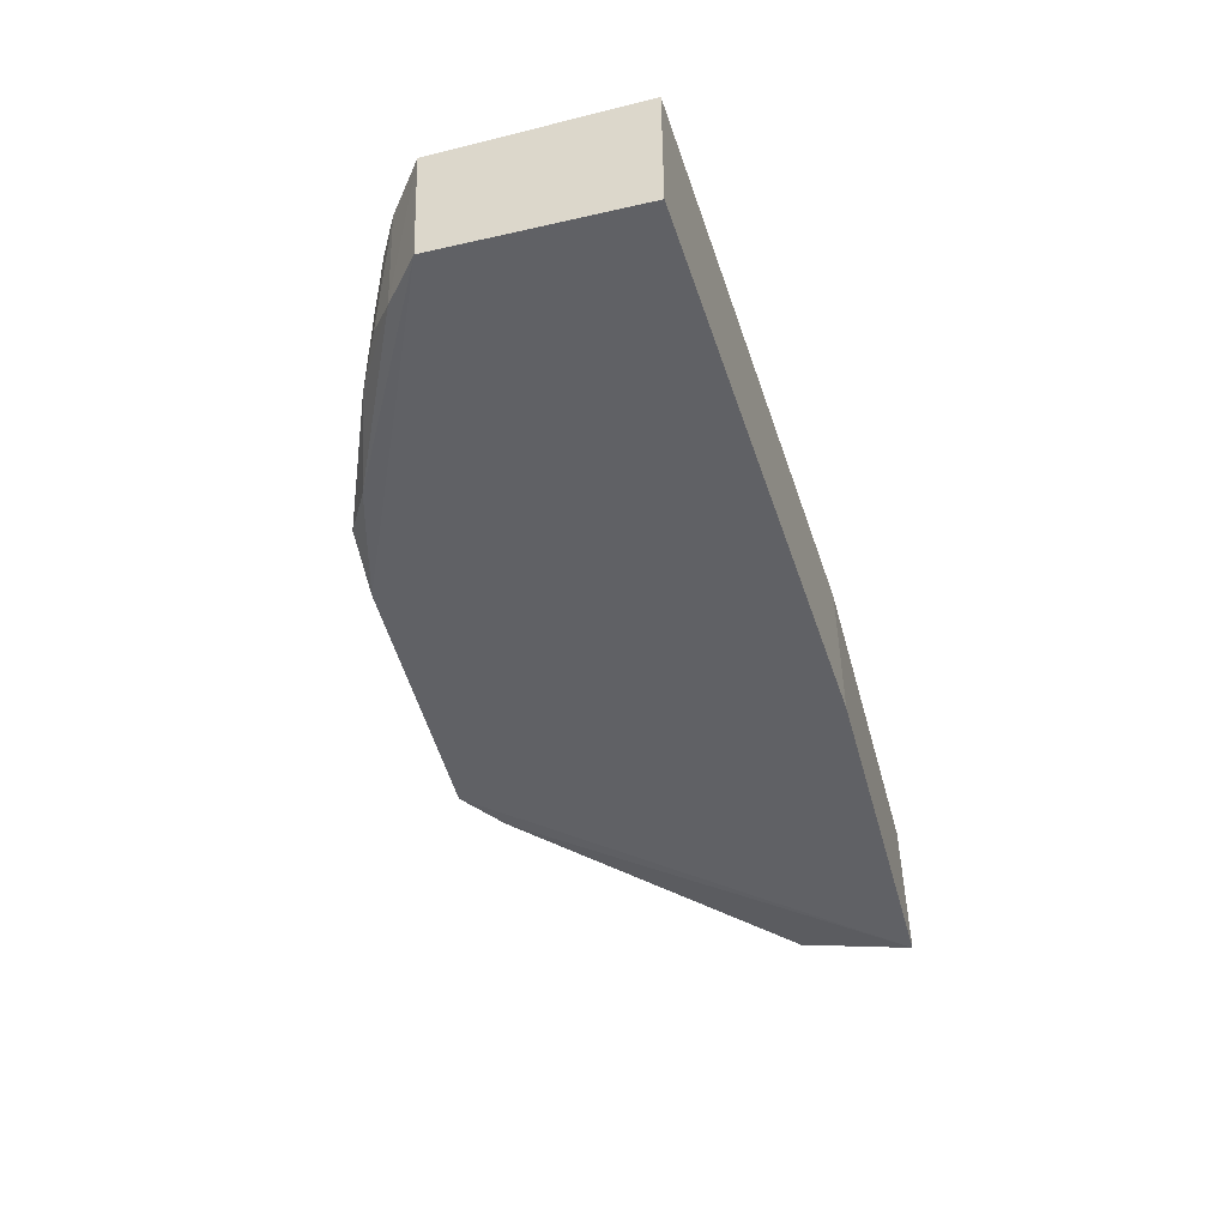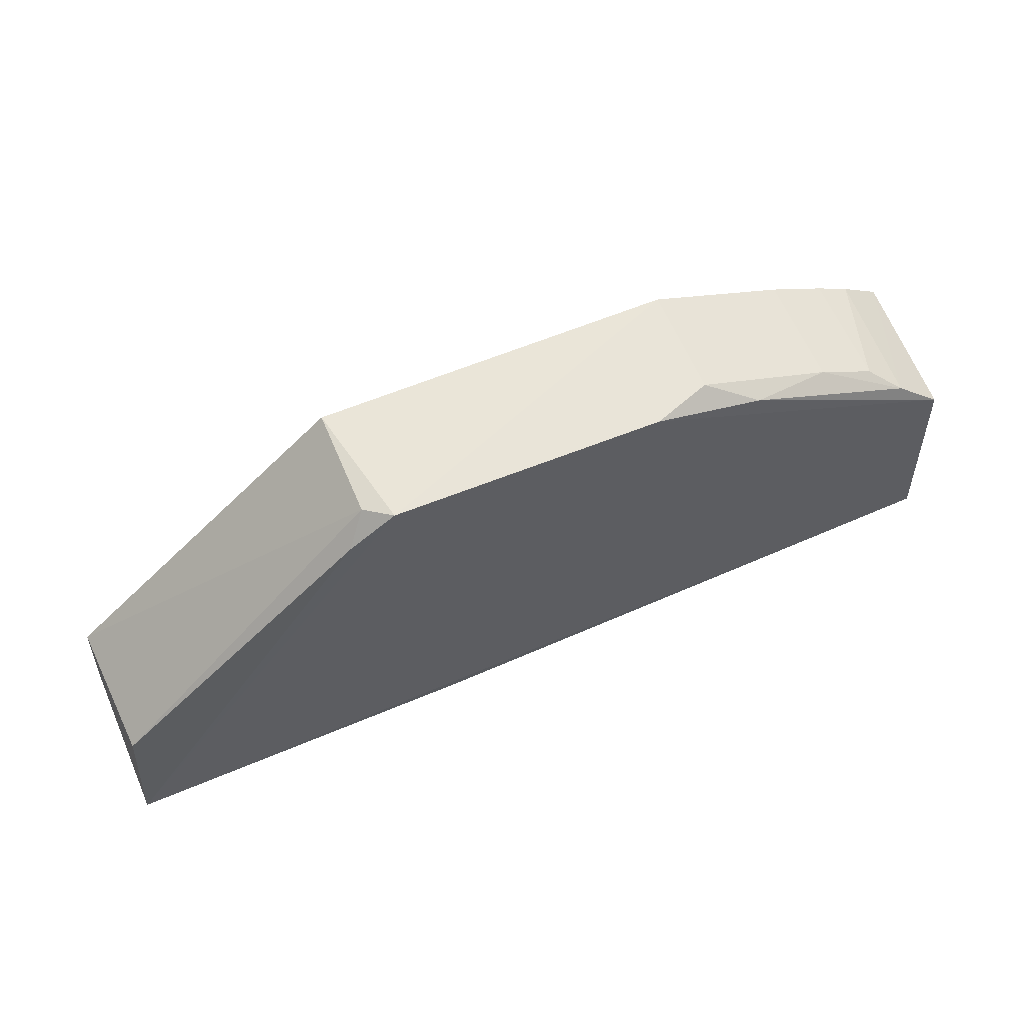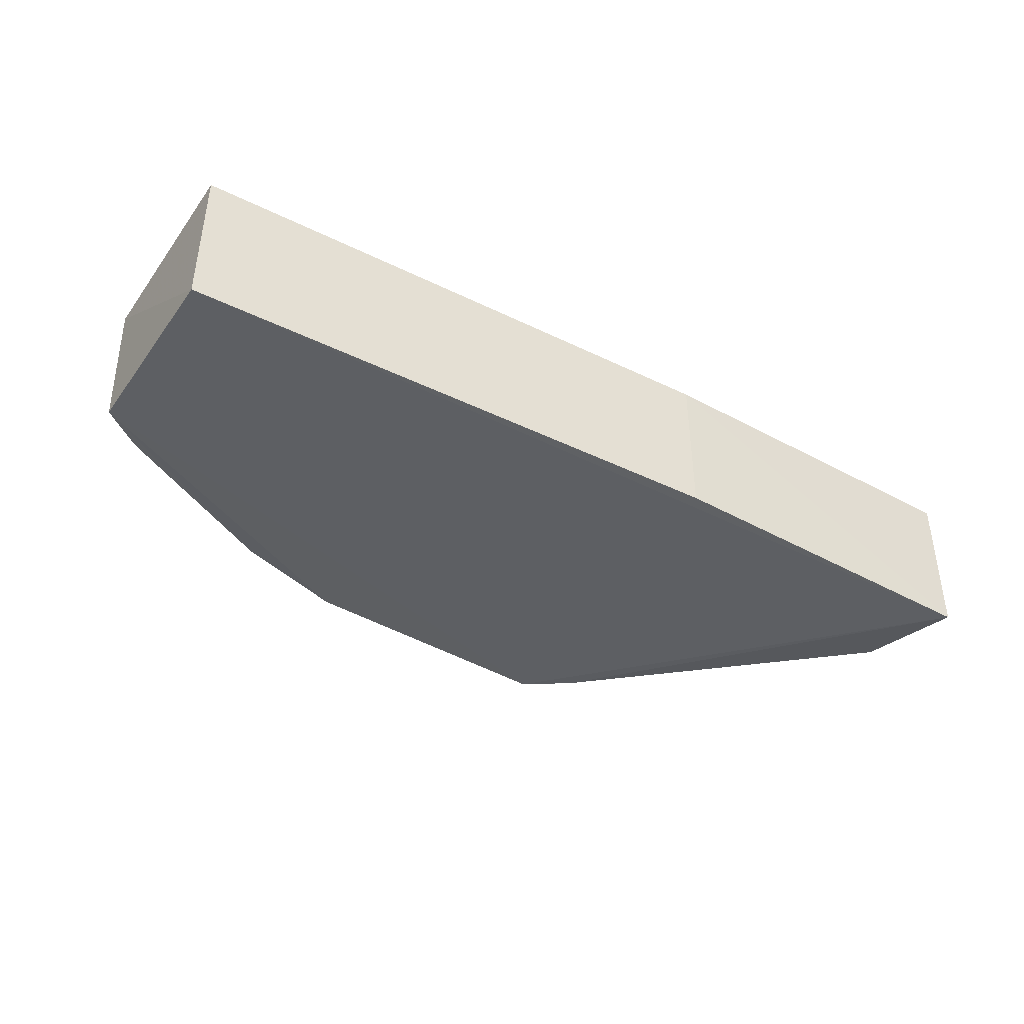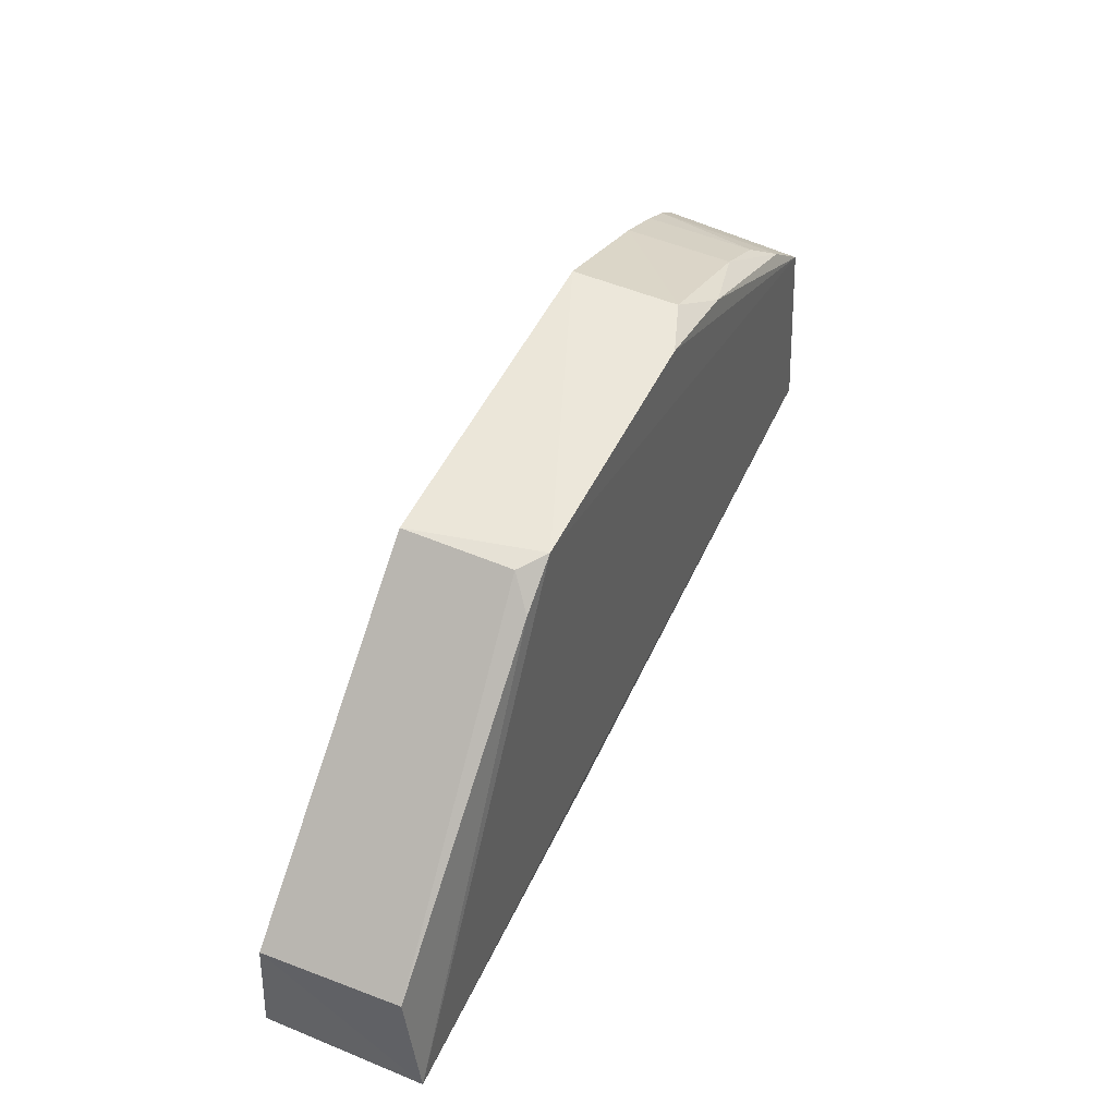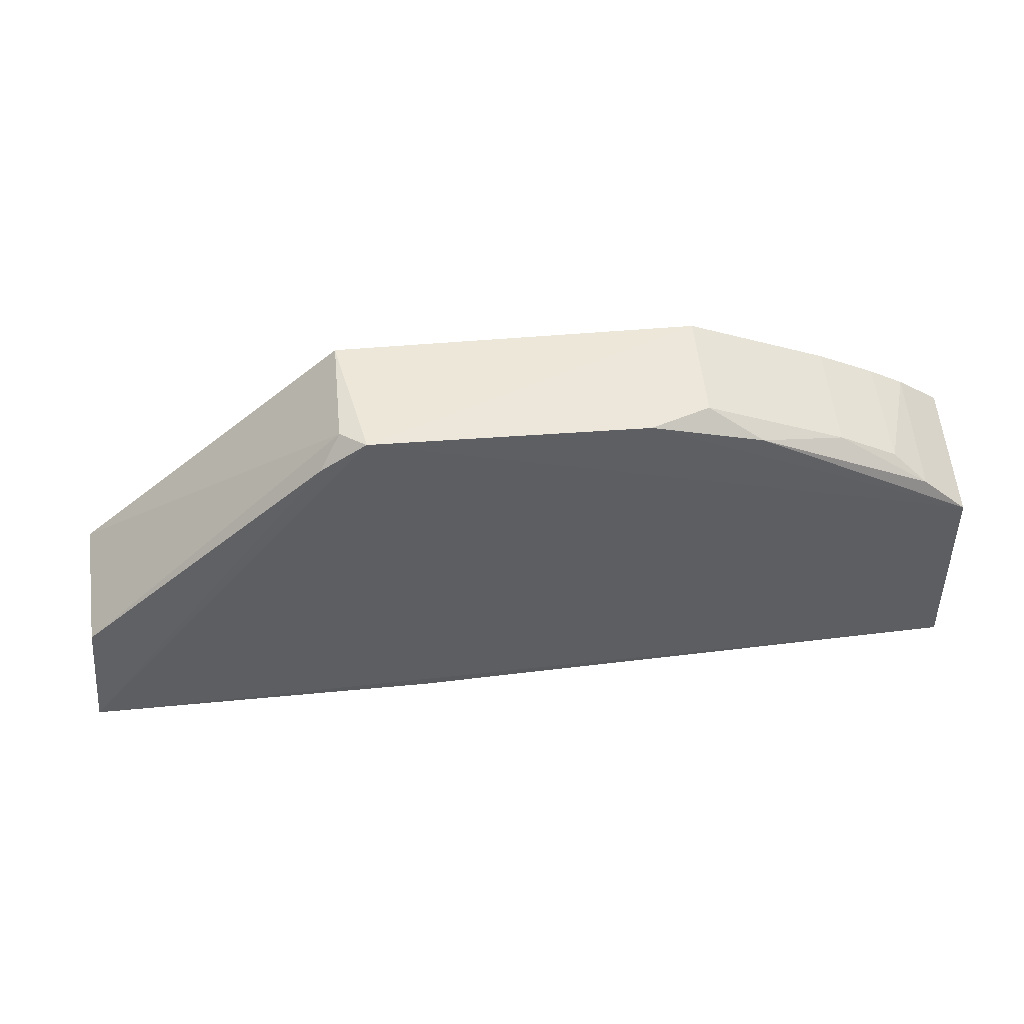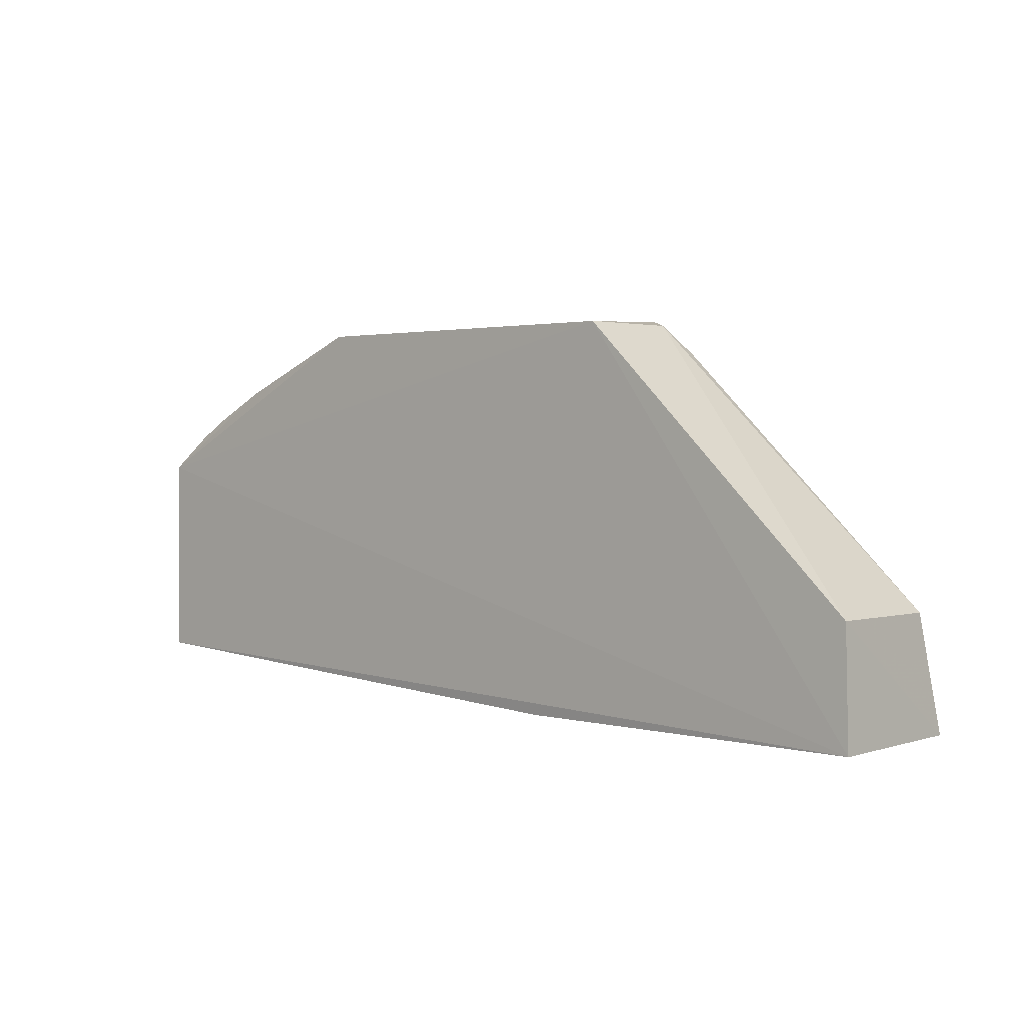
<metadata>
{"format":"obj","ext":"obj","renderer":"f3d","projection":"perspective","resolution":1024,"background":"white","views":[{"elev":-47.9,"azim":105.2,"up":"+Y"},{"elev":61.3,"azim":-22.8,"up":"+Z"},{"elev":-42.3,"azim":146.9,"up":"+Y"},{"elev":50.5,"azim":-65.0,"up":"+Z"},{"elev":51.8,"azim":-5.5,"up":"+Z"},{"elev":2.4,"azim":-137.6,"up":"+Z"}]}
</metadata>
<code>
v 1.148 0.1677 0.08569
v 1.213 0.1344 0.04917
v 1.214 0.1697 0.0009772
v 0.9912 0.1694 -0.006068
v 1.068 0.136 0.08762
v 1.078 0.1316 -0.006168
v 1.214 0.1693 0.05082
v 1.148 0.1414 0.08568
v 1.062 0.1673 0.08639
v 1.214 0.1319 0.0009745
v 1.078 0.1691 -0.006174
v 0.9919 0.1309 -0.006181
v 1.133 0.1363 0.08597
v 1.195 0.1679 0.06439
v 0.9927 0.1684 0.02184
v 1.16 0.1364 0.07842
v 1.181 0.1678 0.07147
v 1.195 0.1409 0.06412
v 0.9945 0.1357 0.02119
v 1.202 0.1363 0.05813
v 1.203 0.168 0.05946
v 1.181 0.1413 0.07142
v 1.057 0.136 0.07963
v 1.062 0.141 0.08635
f 7 3 4
f 8 1 5
f 9 5 1
f 9 7 4
f 9 1 7
f 10 2 5
f 10 7 2
f 10 3 7
f 11 4 3
f 11 10 6
f 11 3 10
f 12 11 6
f 12 4 11
f 12 10 5
f 12 6 10
f 13 8 5
f 13 5 2
f 15 9 4
f 15 4 12
f 16 13 2
f 16 8 13
f 17 14 7
f 17 7 1
f 17 1 8
f 19 15 12
f 20 2 7
f 20 16 2
f 21 7 14
f 21 14 18
f 21 20 7
f 21 18 20
f 22 8 16
f 22 20 18
f 22 16 20
f 22 17 8
f 22 18 14
f 22 14 17
f 23 19 12
f 23 12 5
f 24 23 5
f 24 5 9
f 24 9 15
f 24 15 19
f 24 19 23

</code>
